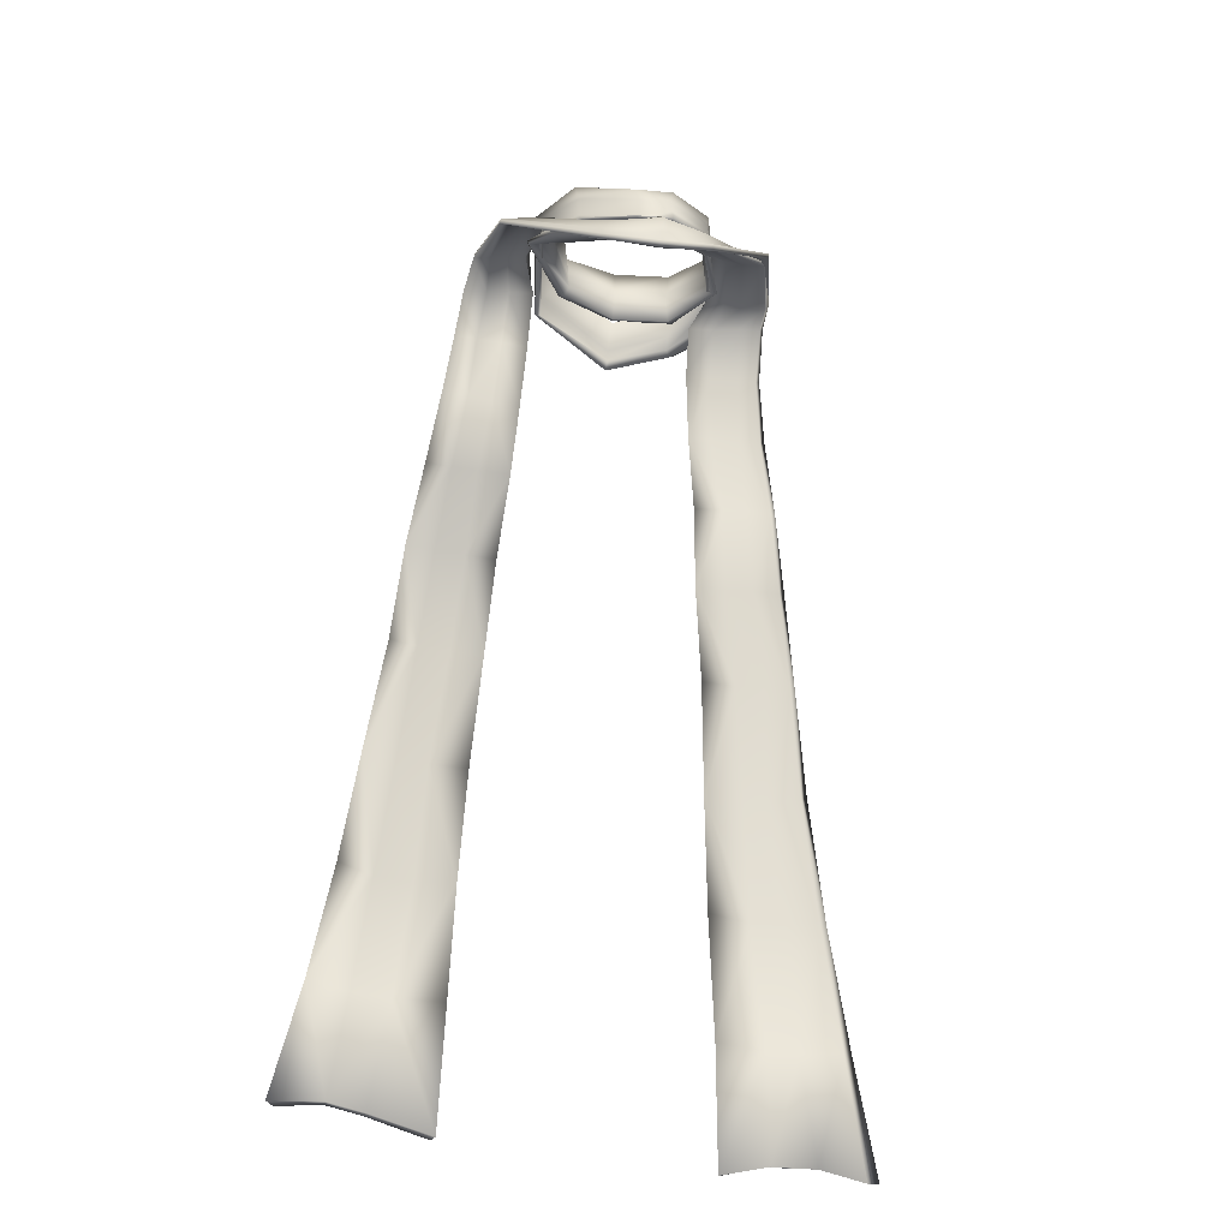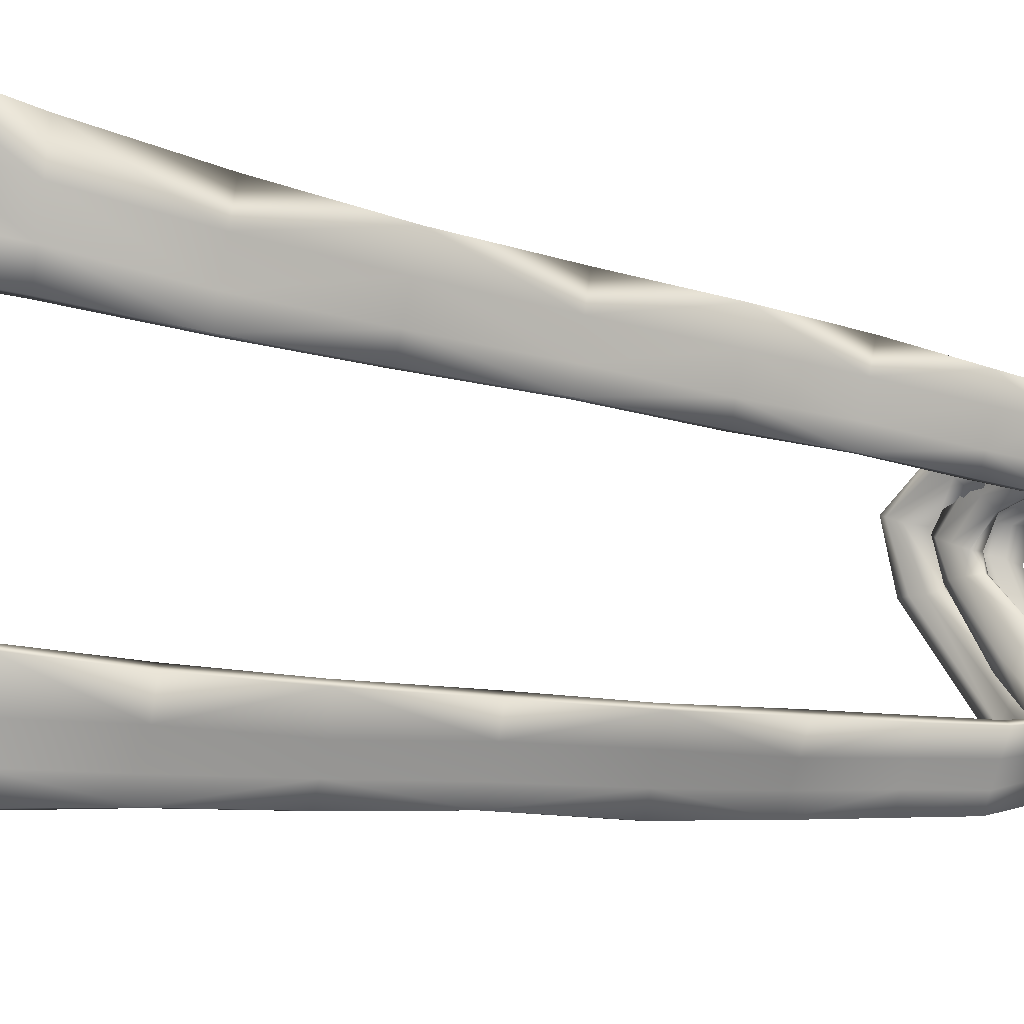
<metadata>
{"format":"obj","ext":"obj","renderer":"f3d","projection":"perspective","resolution":1024,"background":"white","views":[{"elev":-40.3,"azim":-10.8,"up":"+Y"},{"elev":-78.5,"azim":80.4,"up":"+Z"}]}
</metadata>
<code>
o Body_scarf
v -1.173 1.287 -0.2651
v -1.216 1.182 -0.2804
v -0.7595 0.9299 0.3484
v -0.7882 1.165 0.3775
v -0.7705 1.12 -1.153
v -0.9986 0.9259 -1.316
v -0.864 1.146 0.4204
v -1.264 1.273 -0.2658
v -0.849 1.141 -1.198
v -1.285 1.173 -0.2809
v -1.058 0.9434 -1.349
v -0.8173 0.9697 0.3833
v -1.232 0.9618 -0.2915
v -1.047 0.7851 -1.495
v -0.8024 0.7028 0.3534
v -0.805 0.6039 0.3989
v -1.233 0.8696 -0.2961
v -1.069 0.7362 -1.434
v -0.7332 0.5842 0.3593
v -1.151 0.8448 -0.2974
v -1.029 0.6887 -1.397
v -0.75 0.7158 0.3373
v -1.202 0.9696 -0.2911
v -0.9866 0.7664 -1.462
v -0.1529 0.7211 0.8035
v -0.09191 0.5283 0.7478
v 0.2452 0.5274 0.7679
v 0.2548 0.7199 0.8292
v 0.2782 0.7042 0.9213
v -0.205 0.706 0.8815
v -0.1314 0.6119 0.8129
v 0.2631 0.6105 0.8437
v -0.1239 0.3435 0.7853
v 0.2597 0.3368 0.9326
v 0.2801 0.2617 0.8897
v -0.1689 0.2636 0.8488
v 0.2589 0.2451 0.8045
v -0.1219 0.2464 0.7762
v 0.2416 0.3518 0.743
v -0.08396 0.3526 0.7252
v 2.095 -8.772 -3.279
v 2.173 -9.982 -3.679
v 1.532 -10.24 -3.497
v 1.471 -8.761 -3.196
v 1.595 -10.19 -3.582
v 1.521 -8.721 -3.287
v 1.317 0.2264 -1.651
v 1.419 -0.5241 -2.011
v 1.081 -0.4979 -2.048
v 0.9933 0.2599 -1.695
v 1.108 -0.4181 -2.087
v 1.019 0.3347 -1.749
v 1.259 0.6541 -1.189
v 0.9357 0.6628 -1.235
v 0.9547 0.696 -1.291
v 1.339 0.8449 -0.8825
v 1.096 0.8431 -0.8922
v 1.115 0.8977 -0.8772
v 1.15 0.6478 -0.003958
v 0.9066 0.7009 -0.01089
v 0.9255 0.79 0.005956
v 0.5093 0.1422 0.6232
v 0.4136 0.3058 0.491
v 0.3747 0.3306 0.5731
v -0.03932 -0.0296 0.79
v -0.0416 0.1357 0.6256
v -0.05195 0.2873 0.7079
v -0.2947 0.1308 0.5539
v -0.2003 0.2881 0.4087
v -0.2254 0.338 0.4773
v -0.6339 0.8746 -0.0666
v -0.7792 0.6751 -0.01566
v -0.6885 0.9272 -0.01168
v -0.9005 1.229 -0.2803
v -1.049 1.027 -0.2904
v -0.9744 1.284 -0.2775
v -0.695 1.123 -1.032
v -0.7251 1.449 -1.034
v -0.7993 1.437 -1.09
v -0.05609 1.131 -1.173
v -0.05609 1.457 -1.192
v -0.05609 1.448 -1.289
v 0.643 1.452 -1.097
v 0.6148 1.126 -1.092
v 0.7124 1.441 -1.159
v 1.055 1.387 -0.6427
v 1.059 1.103 -0.663
v 1.146 1.373 -0.6434
v 0.8351 1.245 0.1319
v 0.809 0.9292 0.08801
v 0.8997 1.228 0.1863
v -0.05794 0.6938 -1.352
v -0.0611 0.4959 -1.663
v -0.04999 0.7461 -1.432
v 0.7431 0.9084 -1.151
v 0.715 0.7194 -1.47
v 0.7578 0.9364 -1.2
v 1.185 0.948 -0.6766
v 1.312 0.9177 -0.7673
v 1.215 0.9946 -0.677
v 0.9369 0.7208 0.187
v 1.173 0.6507 0.1801
v 0.9663 0.8077 0.1998
v 0.5201 0.03887 0.6841
v 0.6157 -0.1227 0.8148
v 0.5122 0.07157 0.8372
v 0.03125 -0.1602 1.124
v 0.03964 -0.4896 1.049
v 0.04399 -0.1254 1.21
v -0.5013 -0.006087 0.7645
v -0.5816 -0.1684 0.783
v -0.4703 0.02074 0.8493
v -1.178 0.7625 0.1188
v -1.419 0.7096 0.1152
v -1.201 0.8522 0.1182
v -1.321 0.9538 -0.6699
v -1.555 0.9007 -0.6734
v -1.263 1.043 -0.6705
v -1.136 0.841 -1.161
v -1.458 0.7883 -1.165
v -1.166 0.9308 -1.162
v -1.122 0.3359 -1.645
v -1.468 0.3141 -1.611
v -1.146 0.4064 -1.706
v -1.163 -0.5443 -1.86
v -1.531 -0.5535 -1.822
v -1.182 -0.4817 -2.006
v -2.176 -8.695 -3.069
v -1.578 -8.733 -2.969
v -1.6 -10.25 -3.18
v -2.34 -9.936 -3.387
v -1.603 -8.701 -3.127
v -1.637 -10.22 -3.338
v 1.973 -8.716 -3.428
v 2.088 -9.921 -3.822
v 1.373 -0.4083 -2.089
v 1.287 0.3356 -1.751
v 1.207 0.7086 -1.292
v 1.287 0.9433 -0.8883
v 1.097 0.7806 -0.008047
v 0.4479 0.2355 0.6887
v -0.04727 0.1905 0.8574
v -0.313 0.2737 0.6111
v -0.8195 0.7164 0.02563
v -1.104 1.07 -0.2882
v -0.7515 1.117 -1.074
v -0.05609 1.126 -1.247
v 0.6677 1.12 -1.14
v 1.128 1.094 -0.6635
v 0.858 0.9637 0.273
v -0.05511 0.5371 -1.723
v 0.7678 0.7437 -1.511
v 1.338 0.9884 -0.7651
v 1.194 0.7264 0.1903
v 0.6077 -0.09556 1.036
v 0.05107 -0.3309 1.369
v -0.553 -0.1519 1.055
v -1.434 0.7872 0.1156
v -1.547 0.9154 -0.6762
v -1.478 0.8659 -1.164
v -1.482 0.3754 -1.663
v -1.539 -0.4988 -1.947
v -2.185 -8.668 -3.205
v -2.354 -9.905 -3.522
v 2.49 -8.741 -3.343
v 2.735 -9.924 -3.737
v 3.336 -10.19 -3.454
v 3.035 -8.788 -3.158
v 3.183 -10.23 -3.403
v 2.922 -8.811 -3.103
v 1.676 0.2902 -1.68
v 1.763 -0.4487 -2.027
v 2.086 -0.4671 -1.992
v 1.964 0.2695 -1.641
v 2.017 -0.5194 -1.972
v 1.902 0.2213 -1.611
v 1.604 0.7482 -1.218
v 1.917 0.7732 -1.177
v 1.871 0.7248 -1.147
v 1.564 0.8511 -0.8639
v 1.921 0.8731 -0.8421
v 1.875 0.8191 -0.8568
v 1.375 0.6855 0.0767
v 1.692 0.6912 0.03527
v 1.646 0.6371 0.02052
v 0.5517 0.04648 0.8472
v 0.5984 -0.07507 0.9117
v 0.5902 -0.06852 0.8824
v -0.04748 0.01194 1.055
v -0.05707 -0.1101 1.127
v -0.04171 -0.1865 1.086
v -0.3782 0.1199 0.7805
v -0.4516 0.002958 0.8253
v -0.4442 -0.01718 0.8169
v -0.9517 0.6513 0.08366
v -1.117 0.6008 0.1822
v -1.114 0.5182 0.1409
v -1.242 0.9116 -0.2962
v -1.363 0.8266 -0.2985
v -1.322 0.7862 -0.3005
v -0.7408 0.9052 -1.077
v -0.8051 0.8154 -1.129
v -0.7378 0.7881 -1.081
v -0.05609 0.9143 -1.284
v -0.05609 0.7451 -1.363
v -0.05609 0.7156 -1.308
v 0.6576 0.9087 -1.141
v 0.7178 0.7378 -1.261
v 0.6549 0.7101 -1.207
v 1.114 0.8831 -0.6741
v 1.193 0.7908 -0.6787
v 1.111 0.7662 -0.6799
v 0.8237 0.5983 0.3956
v 0.849 0.6928 0.3634
v 0.7651 0.5767 0.3444
v -0.04944 0.3546 -1.87
v -0.05631 0.3963 -1.843
v -0.05652 0.2798 -1.817
v 0.8179 0.5807 -1.686
v 0.7578 0.644 -1.724
v 0.755 0.5262 -1.662
v 1.918 0.9505 -0.876
v 1.618 0.9274 -0.8434
v 1.925 0.8954 -0.8895
v 1.661 0.6852 0.1912
v 1.398 0.6586 0.1857
v 1.671 0.6 0.1794
v 0.7239 -0.3072 1.05
v 0.6893 -0.2328 0.9926
v 0.7449 -0.3619 0.9961
v 0.05042 -0.6438 1.286
v 0.05521 -0.5148 1.31
v 0.04073 -0.7006 1.232
v -0.6704 -0.3606 1.018
v -0.6272 -0.2934 1.045
v -0.7089 -0.4085 0.9642
v -1.748 0.7101 0.09972
v -1.642 0.7347 0.1102
v -1.764 0.6251 0.09962
v -1.968 0.9012 -0.6889
v -1.8 0.9258 -0.6784
v -1.984 0.8164 -0.689
v -2.017 0.7888 -1.18
v -1.756 0.8133 -1.17
v -2.039 0.7037 -1.18
v -2.055 0.3339 -1.621
v -1.802 0.3499 -1.63
v -2.085 0.2698 -1.564
v -2.132 -0.5315 -1.892
v -1.853 -0.5145 -1.905
v -2.176 -0.5509 -1.761
v -2.649 -8.661 -3.16
v -3.072 -8.646 -3.002
v -3.328 -10.05 -3.214
v -2.795 -9.837 -3.476
v -3.139 -8.661 -2.86
v -3.424 -10.07 -3.073
v 2.709 -9.979 -3.648
v 2.447 -8.783 -3.249
v 1.741 -0.5312 -1.987
v 1.654 0.2128 -1.624
v 1.588 0.6965 -1.16
v 1.548 0.7821 -0.8713
v 1.359 0.6199 0.005051
v 0.5825 0.009157 0.7495
v -0.03943 -0.1599 0.9425
v -0.3788 0.008161 0.6889
v -0.9116 0.5174 0.0375
v -1.188 0.8672 -0.2984
v -0.6836 0.9108 -1.034
v -0.05609 0.9181 -1.169
v 0.6042 0.914 -1.093
v 1.045 0.891 -0.6737
v 0.7991 0.7038 0.3102
v -0.06229 0.3252 -1.677
v 0.7044 0.5322 -1.541
v 1.597 0.865 -0.8454
v 1.378 0.5911 0.1758
v 0.6966 -0.262 0.9288
v 0.04563 -0.6451 1.162
v -0.6518 -0.3122 0.8967
v -1.627 0.6654 0.1107
v -1.77 0.8564 -0.678
v -1.736 0.7439 -1.169
v -1.787 0.2955 -1.583
v -1.843 -0.5626 -1.792
v -2.637 -8.684 -3.038
v -2.777 -9.865 -3.355
v 1.569 -1.582 -2.194
v 1.616 -2.772 -2.387
v 1.214 -2.733 -2.441
v 1.177 -1.579 -2.241
v 1.248 -2.692 -2.524
v 1.202 -1.562 -2.317
v 1.533 -2.711 -2.526
v 1.478 -1.556 -2.32
v 1.865 -1.564 -2.245
v 1.952 -2.712 -2.442
v 2.351 -2.732 -2.398
v 2.236 -1.567 -2.205
v 2.272 -2.757 -2.349
v 2.165 -1.579 -2.161
v 1.921 -2.756 -2.356
v 1.842 -1.581 -2.167
v -1.224 -1.576 -2.061
v -1.33 -2.851 -2.256
v -1.724 -2.87 -2.222
v -1.646 -1.6 -2.032
v -1.245 -1.476 -2.179
v -1.351 -2.755 -2.38
v -1.655 -1.514 -2.133
v -1.733 -2.786 -2.327
v -2.265 -1.554 -2.085
v -2.419 -2.791 -2.283
v -2.109 -2.792 -2.291
v -1.981 -1.543 -2.099
v -2.31 -1.644 -1.979
v -2.466 -2.877 -2.172
v -1.97 -1.62 -2.008
v -2.098 -2.866 -2.196
v -1.413 -4.264 -2.397
v -1.501 -5.796 -2.634
v -1.969 -5.736 -2.714
v -1.824 -4.256 -2.423
v -1.439 -4.22 -2.551
v -1.527 -5.744 -2.785
v -1.837 -4.218 -2.555
v -1.981 -5.689 -2.843
v -2.523 -4.263 -2.437
v -2.705 -5.744 -2.666
v -2.362 -5.715 -2.8
v -2.227 -4.249 -2.514
v -2.567 -4.276 -2.299
v -2.758 -5.793 -2.53
v -2.212 -4.253 -2.396
v -2.348 -5.756 -2.683
v 1.714 -4.145 -2.568
v 1.821 -5.705 -2.837
v 1.324 -5.718 -2.77
v 1.288 -4.134 -2.572
v 1.359 -5.658 -2.852
v 1.327 -4.108 -2.661
v 1.709 -5.641 -2.975
v 1.627 -4.105 -2.715
v 2.036 -4.124 -2.624
v 2.155 -5.63 -2.891
v 2.575 -5.606 -2.728
v 2.446 -4.132 -2.514
v 2.484 -5.651 -2.679
v 2.361 -4.148 -2.462
v 2.125 -5.691 -2.807
v 2.002 -4.151 -2.532
v 1.928 -7.198 -3.107
v 1.384 -7.195 -3.005
v 1.428 -7.19 -3.103
v 1.812 -7.19 -3.264
v 2.304 -7.195 -3.179
v 2.783 -7.197 -2.974
v 2.677 -7.2 -2.915
v 2.265 -7.199 -3.077
v -1.552 -7.256 -2.819
v -2.031 -7.246 -2.936
v -1.58 -7.233 -2.979
v -2.044 -7.226 -3.074
v -2.865 -7.214 -2.842
v -2.504 -7.218 -3.025
v -2.922 -7.233 -2.697
v -2.488 -7.236 -2.901
f 6 5 1
f 2 6 1
f 9 8 1
f 5 9 1
f 11 10 8
f 9 11 8
f 14 13 10
f 11 14 10
f 18 17 13
f 14 18 13
f 21 20 17
f 18 21 17
f 24 23 20
f 21 24 20
f 6 2 23
f 24 6 23
f 49 48 47
f 50 49 47
f 51 49 50
f 52 51 50
f 50 47 53
f 54 50 53
f 52 50 54
f 55 52 54
f 54 53 56
f 57 54 56
f 55 54 57
f 58 55 57
f 57 56 59
f 60 57 59
f 58 57 60
f 61 58 60
f 74 75 77
f 78 74 77
f 76 74 78
f 79 76 78
f 78 77 80
f 81 78 80
f 79 78 81
f 82 79 81
f 80 84 83
f 81 80 83
f 82 81 83
f 85 82 83
f 84 87 86
f 83 84 86
f 85 83 86
f 88 85 86
f 90 89 86
f 87 90 86
f 91 88 86
f 89 91 86
f 93 92 5
f 6 93 5
f 94 9 5
f 92 94 5
f 96 95 92
f 93 96 92
f 97 94 92
f 95 97 92
f 99 98 95
f 96 99 95
f 100 97 95
f 98 100 95
f 102 101 98
f 99 102 98
f 103 100 98
f 101 103 98
f 116 113 114
f 117 116 114
f 118 115 113
f 116 118 113
f 119 116 117
f 120 119 117
f 121 118 116
f 119 121 116
f 122 119 120
f 123 122 120
f 124 121 119
f 122 124 119
f 136 51 52
f 137 136 52
f 137 52 55
f 138 137 55
f 138 55 58
f 139 138 58
f 58 61 140
f 139 58 140
f 145 76 79
f 146 145 79
f 79 82 147
f 146 79 147
f 147 82 85
f 148 147 85
f 148 85 88
f 149 148 88
f 150 149 88
f 91 150 88
f 151 11 9
f 94 151 9
f 152 151 94
f 97 152 94
f 153 152 97
f 100 153 97
f 154 153 100
f 103 154 100
f 159 158 115
f 118 159 115
f 121 160 159
f 118 121 159
f 161 160 121
f 124 161 121
f 173 172 171
f 174 173 171
f 175 173 174
f 176 175 174
f 174 171 177
f 178 174 177
f 176 174 178
f 179 176 178
f 178 177 180
f 181 178 180
f 179 178 181
f 182 179 181
f 181 180 183
f 184 181 183
f 182 181 184
f 185 182 184
f 199 198 201
f 202 199 201
f 200 199 202
f 203 200 202
f 202 201 204
f 205 202 204
f 203 202 205
f 206 203 205
f 205 204 207
f 208 205 207
f 206 205 208
f 209 206 208
f 208 207 210
f 211 208 210
f 209 208 211
f 212 209 211
f 213 211 210
f 214 213 210
f 215 212 211
f 213 215 211
f 216 18 14
f 217 216 14
f 218 21 18
f 216 218 18
f 219 216 217
f 220 219 217
f 221 218 216
f 219 221 216
f 222 219 220
f 223 222 220
f 224 221 219
f 222 224 219
f 225 222 223
f 226 225 223
f 227 224 222
f 225 227 222
f 240 237 238
f 241 240 238
f 242 239 237
f 240 242 237
f 243 240 241
f 244 243 241
f 245 242 240
f 243 245 240
f 246 243 244
f 247 246 244
f 248 245 243
f 246 248 243
f 260 175 176
f 261 260 176
f 261 176 179
f 262 261 179
f 262 179 182
f 263 262 182
f 263 182 185
f 264 263 185
f 200 203 270
f 269 200 270
f 270 203 206
f 271 270 206
f 271 206 209
f 272 271 209
f 272 209 212
f 273 272 212
f 274 273 212
f 215 274 212
f 275 24 21
f 218 275 21
f 276 275 218
f 221 276 218
f 277 276 221
f 224 277 221
f 278 277 224
f 227 278 224
f 283 282 239
f 242 283 239
f 284 283 242
f 245 284 242
f 285 284 245
f 248 285 245
f 247 244 160
f 161 247 160
f 244 241 159
f 160 244 159
f 241 238 158
f 159 241 158
f 226 223 153
f 154 226 153
f 223 220 152
f 153 223 152
f 220 217 151
f 152 220 151
f 217 14 11
f 151 217 11
f 214 210 149
f 150 214 149
f 207 148 149
f 210 207 149
f 204 147 148
f 207 204 148
f 201 146 147
f 204 201 147
f 198 145 146
f 201 198 146
f 180 139 140
f 183 180 140
f 138 139 180
f 177 138 180
f 137 138 177
f 171 137 177
f 136 137 171
f 172 136 171
f 48 260 261
f 47 48 261
f 47 261 262
f 53 47 262
f 53 262 263
f 56 53 263
f 56 263 264
f 59 56 264
f 75 269 270
f 77 75 270
f 77 270 271
f 80 77 271
f 80 271 272
f 84 80 272
f 84 272 273
f 87 84 273
f 90 87 273
f 274 90 273
f 93 6 24
f 275 93 24
f 96 93 275
f 276 96 275
f 99 96 276
f 277 99 276
f 102 99 277
f 278 102 277
f 283 117 114
f 282 283 114
f 120 117 283
f 284 120 283
f 285 123 120
f 284 285 120
f 43 42 41
f 44 43 41
f 45 43 44
f 46 45 44
f 45 46 134
f 135 45 134
f 167 166 165
f 168 167 165
f 169 167 168
f 170 169 168
f 258 169 170
f 259 258 170
f 166 135 134
f 165 166 134
f 169 258 166
f 167 169 166
f 258 42 135
f 166 258 135
f 42 258 259
f 41 42 259
f 43 45 135
f 42 43 135
f 44 41 353
f 354 44 353
f 46 44 354
f 355 46 354
f 134 46 355
f 356 134 355
f 168 165 357
f 358 168 357
f 170 168 358
f 359 170 358
f 259 170 359
f 360 259 359
f 165 134 356
f 357 165 356
f 41 259 360
f 353 41 360
f 339 354 353
f 338 339 353
f 341 355 354
f 339 341 354
f 343 356 355
f 341 343 355
f 347 358 357
f 346 347 357
f 349 359 358
f 347 349 358
f 351 360 359
f 349 351 359
f 346 357 356
f 343 346 356
f 338 353 360
f 351 338 360
f 339 338 337
f 340 339 337
f 341 339 340
f 342 341 340
f 343 341 342
f 344 343 342
f 347 346 345
f 348 347 345
f 349 347 348
f 350 349 348
f 351 349 350
f 352 351 350
f 346 343 344
f 345 346 344
f 338 351 352
f 337 338 352
f 291 340 337
f 290 291 337
f 293 342 340
f 291 293 340
f 295 344 342
f 293 295 342
f 299 348 345
f 298 299 345
f 301 350 348
f 299 301 348
f 303 352 350
f 301 303 350
f 298 345 344
f 295 298 344
f 290 337 352
f 303 290 352
f 291 290 289
f 292 291 289
f 49 292 289
f 48 49 289
f 293 291 292
f 294 293 292
f 51 294 292
f 49 51 292
f 295 293 294
f 296 295 294
f 136 296 294
f 51 136 294
f 299 298 297
f 300 299 297
f 173 300 297
f 172 173 297
f 301 299 300
f 302 301 300
f 175 302 300
f 173 175 300
f 303 301 302
f 304 303 302
f 260 304 302
f 175 260 302
f 298 295 296
f 297 298 296
f 172 297 296
f 136 172 296
f 290 303 304
f 289 290 304
f 48 289 304
f 260 48 304
f 130 129 128
f 131 130 128
f 133 132 129
f 130 133 129
f 164 163 132
f 133 164 132
f 254 253 252
f 255 254 252
f 257 256 253
f 254 257 253
f 288 287 256
f 257 288 256
f 257 254 255
f 288 257 255
f 288 255 164
f 131 288 164
f 255 252 163
f 164 255 163
f 288 131 128
f 287 288 128
f 164 133 130
f 131 164 130
f 128 129 361
f 362 128 361
f 129 132 363
f 361 129 363
f 132 163 364
f 363 132 364
f 252 253 365
f 366 252 365
f 253 256 367
f 365 253 367
f 256 287 368
f 367 256 368
f 163 252 366
f 364 163 366
f 287 128 362
f 368 287 362
f 323 362 361
f 322 323 361
f 322 361 363
f 326 322 363
f 326 363 364
f 328 326 364
f 331 366 365
f 330 331 365
f 330 365 367
f 334 330 367
f 334 367 368
f 336 334 368
f 328 364 366
f 331 328 366
f 336 368 362
f 323 336 362
f 323 322 321
f 324 323 321
f 322 326 325
f 321 322 325
f 326 328 327
f 325 326 327
f 331 330 329
f 332 331 329
f 330 334 333
f 329 330 333
f 334 336 335
f 333 334 335
f 328 331 332
f 327 328 332
f 336 323 324
f 335 336 324
f 307 324 321
f 306 307 321
f 306 321 325
f 310 306 325
f 310 325 327
f 312 310 327
f 315 332 329
f 314 315 329
f 314 329 333
f 318 314 333
f 318 333 335
f 320 318 335
f 312 327 332
f 315 312 332
f 320 335 324
f 307 320 324
f 307 306 305
f 308 307 305
f 306 310 309
f 305 306 309
f 310 312 311
f 309 310 311
f 315 314 313
f 316 315 313
f 314 318 317
f 313 314 317
f 318 320 319
f 317 318 319
f 312 315 316
f 311 312 316
f 320 307 308
f 319 320 308
f 126 308 305
f 125 126 305
f 125 305 309
f 127 125 309
f 127 309 311
f 162 127 311
f 250 316 313
f 249 250 313
f 249 313 317
f 251 249 317
f 251 317 319
f 286 251 319
f 162 311 316
f 250 162 316
f 286 319 308
f 126 286 308
f 125 122 123
f 126 125 123
f 127 124 122
f 125 127 122
f 162 161 124
f 127 162 124
f 249 246 247
f 250 249 247
f 251 248 246
f 249 251 246
f 286 285 248
f 251 286 248
f 250 247 161
f 162 250 161
f 286 126 123
f 285 286 123
f 3 2 1
f 4 3 1
f 7 4 1
f 8 7 1
f 12 7 8
f 10 12 8
f 15 12 10
f 13 15 10
f 16 15 13
f 17 16 13
f 19 16 17
f 20 19 17
f 22 19 20
f 23 22 20
f 3 22 23
f 2 3 23
f 27 26 25
f 28 27 25
f 3 4 25
f 26 3 25
f 29 28 25
f 30 29 25
f 7 30 25
f 4 7 25
f 12 31 30
f 7 12 30
f 32 29 30
f 31 32 30
f 15 33 31
f 12 15 31
f 34 32 31
f 33 34 31
f 35 34 33
f 36 35 33
f 16 36 33
f 15 16 33
f 37 35 36
f 38 37 36
f 19 38 36
f 16 19 36
f 39 37 38
f 40 39 38
f 22 40 38
f 19 22 38
f 27 39 40
f 26 27 40
f 3 26 40
f 22 3 40
f 60 59 62
f 63 60 62
f 61 60 63
f 64 61 63
f 63 62 65
f 66 63 65
f 64 63 66
f 67 64 66
f 66 65 68
f 69 66 68
f 67 66 69
f 70 67 69
f 68 72 71
f 69 68 71
f 70 69 71
f 73 70 71
f 72 75 74
f 71 72 74
f 73 71 74
f 76 73 74
f 90 27 28
f 89 90 28
f 91 89 28
f 29 91 28
f 104 101 102
f 105 104 102
f 106 103 101
f 104 106 101
f 107 104 105
f 108 107 105
f 109 106 104
f 107 109 104
f 110 107 108
f 111 110 108
f 112 109 107
f 110 112 107
f 113 110 111
f 114 113 111
f 115 112 110
f 113 115 110
f 61 64 141
f 140 61 141
f 64 67 142
f 141 64 142
f 142 67 70
f 143 142 70
f 143 70 73
f 144 143 73
f 144 73 76
f 145 144 76
f 150 91 29
f 32 150 29
f 155 154 103
f 106 155 103
f 156 155 106
f 109 156 106
f 112 157 156
f 109 112 156
f 158 157 112
f 115 158 112
f 184 183 186
f 187 184 186
f 185 184 187
f 188 185 187
f 187 186 189
f 190 187 189
f 188 187 190
f 191 188 190
f 190 189 192
f 193 190 192
f 191 190 193
f 194 191 193
f 193 192 195
f 196 193 195
f 194 193 196
f 197 194 196
f 196 195 198
f 199 196 198
f 197 196 199
f 200 197 199
f 213 214 34
f 35 213 34
f 215 213 35
f 37 215 35
f 228 225 226
f 229 228 226
f 230 227 225
f 228 230 225
f 231 228 229
f 232 231 229
f 233 230 228
f 231 233 228
f 234 231 232
f 235 234 232
f 236 233 231
f 234 236 231
f 237 234 235
f 238 237 235
f 239 236 234
f 237 239 234
f 264 185 188
f 265 264 188
f 265 188 191
f 266 265 191
f 266 191 194
f 267 266 194
f 267 194 197
f 268 267 197
f 268 197 200
f 269 268 200
f 274 215 37
f 39 274 37
f 279 278 227
f 230 279 227
f 280 279 230
f 233 280 230
f 281 280 233
f 236 281 233
f 282 281 236
f 239 282 236
f 238 235 157
f 158 238 157
f 235 232 156
f 157 235 156
f 232 229 155
f 156 232 155
f 229 226 154
f 155 229 154
f 214 150 32
f 34 214 32
f 195 144 145
f 198 195 145
f 192 143 144
f 195 192 144
f 142 143 192
f 189 142 192
f 186 141 142
f 189 186 142
f 183 140 141
f 186 183 141
f 59 264 265
f 62 59 265
f 62 265 266
f 65 62 266
f 65 266 267
f 68 65 267
f 68 267 268
f 72 68 268
f 72 268 269
f 75 72 269
f 90 274 39
f 27 90 39
f 279 105 102
f 278 279 102
f 280 108 105
f 279 280 105
f 111 108 280
f 281 111 280
f 282 114 111
f 281 282 111

</code>
